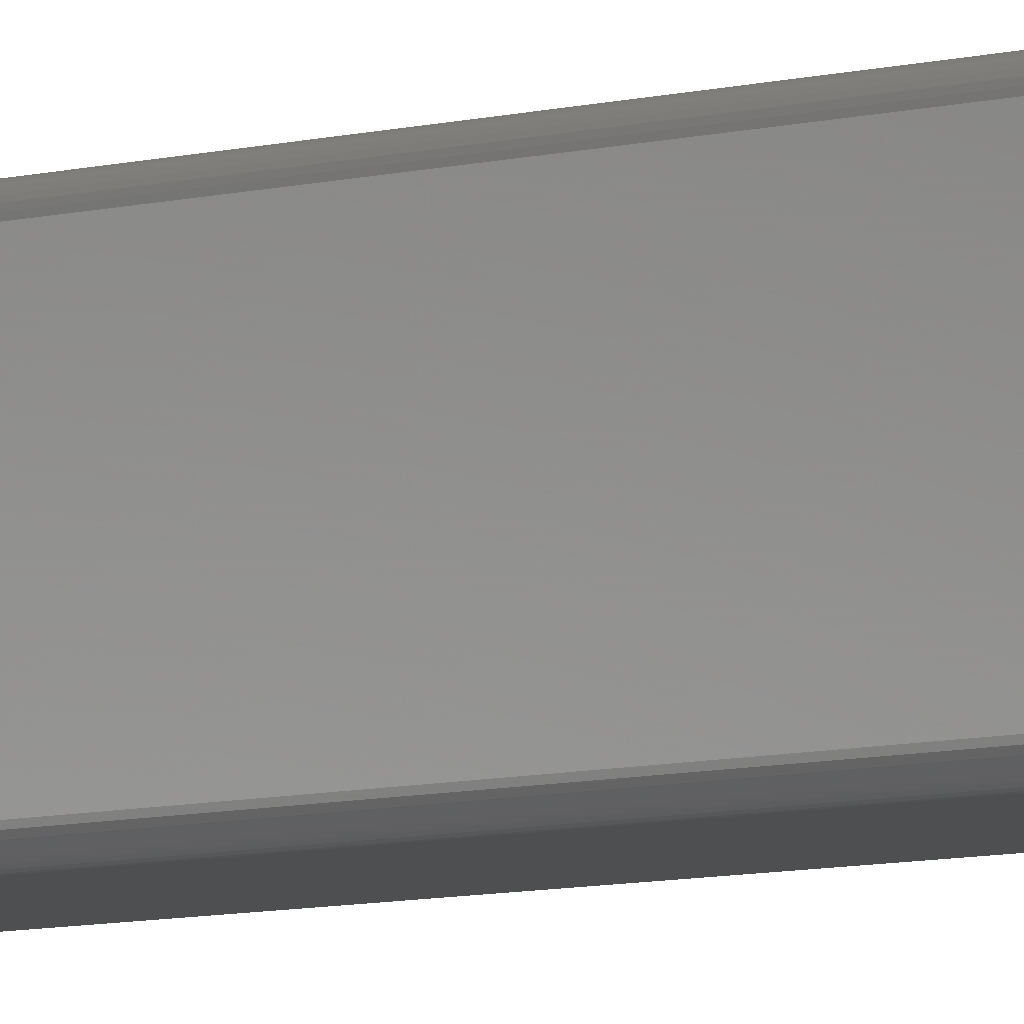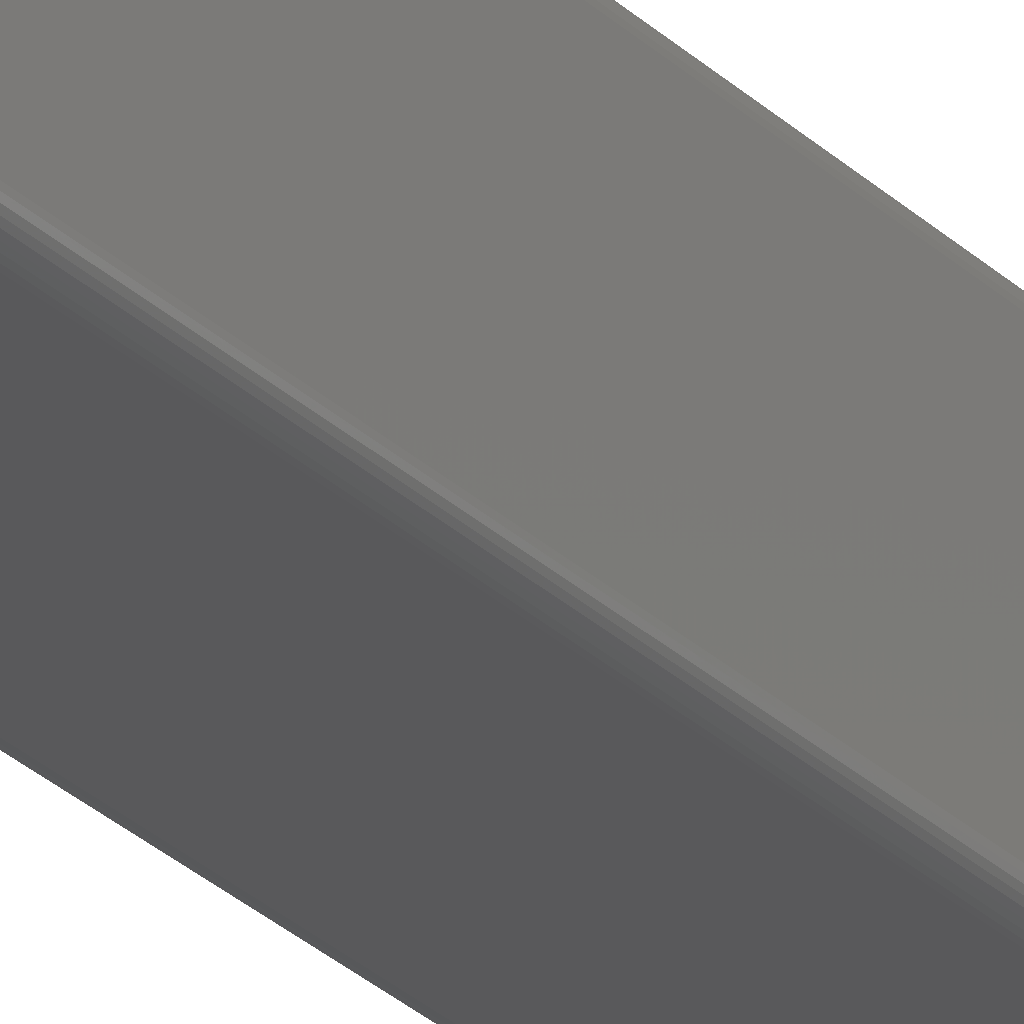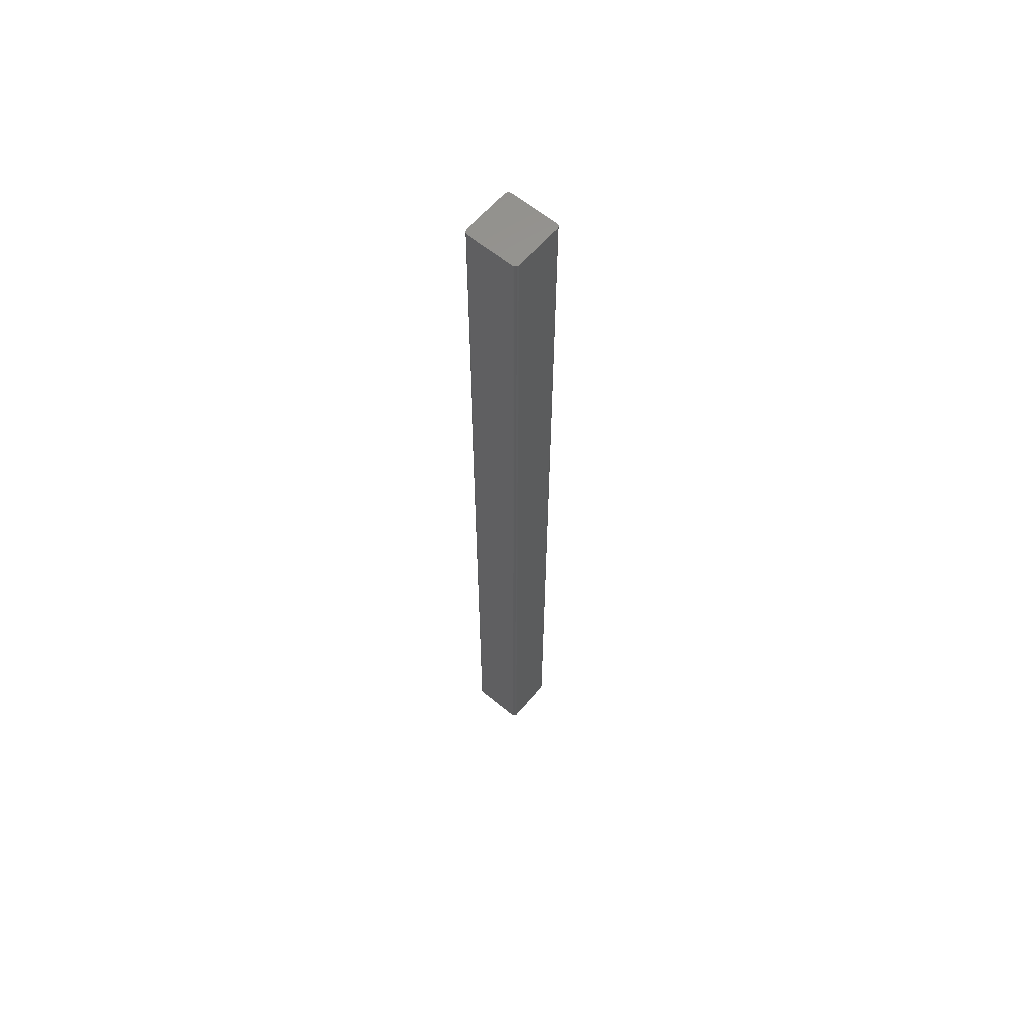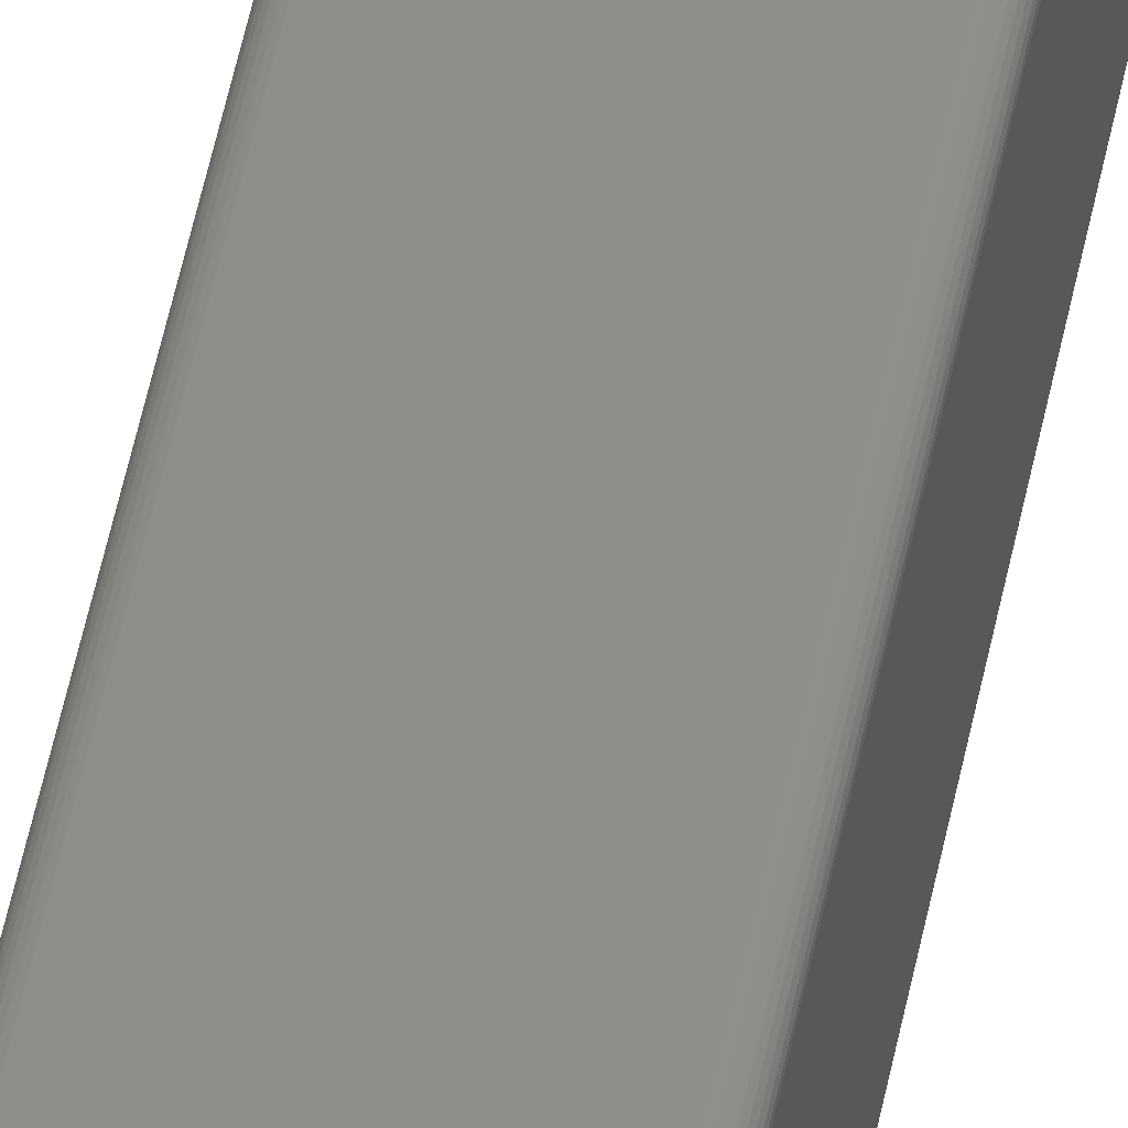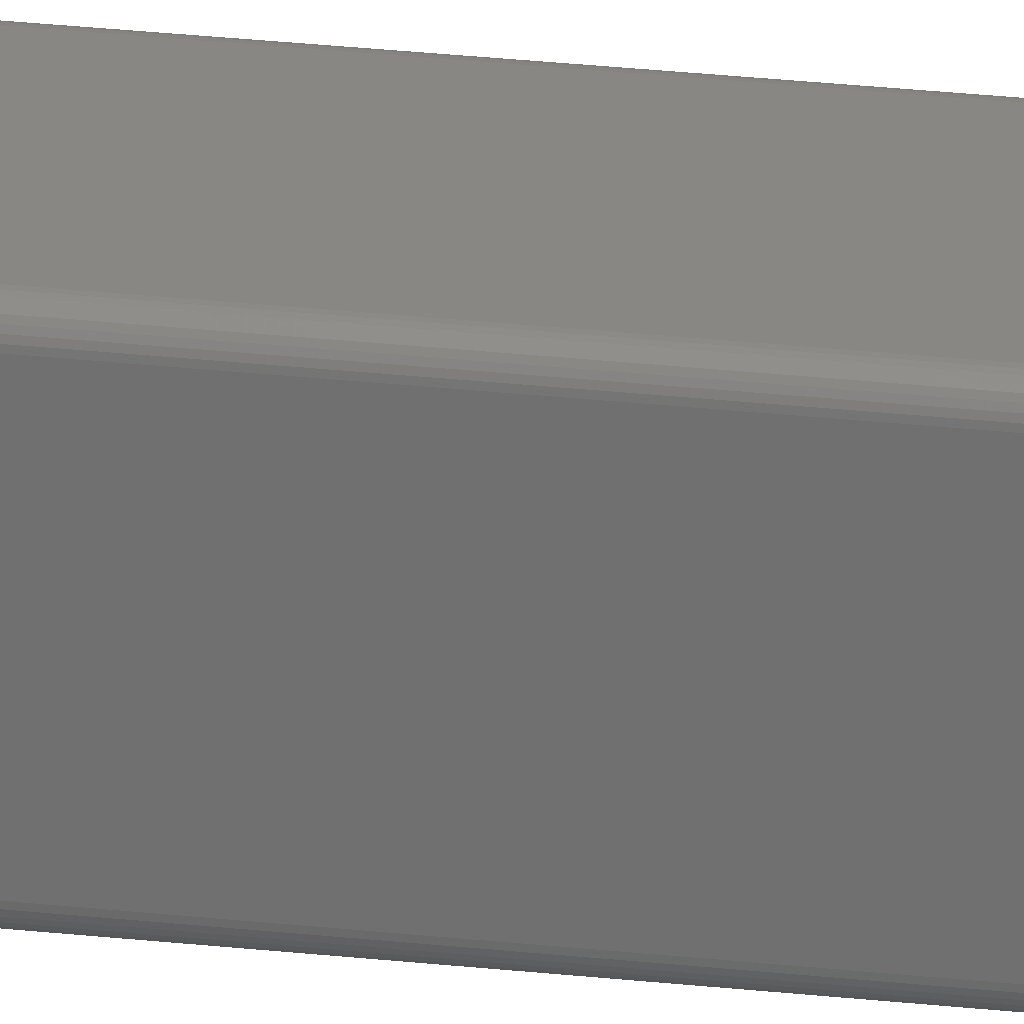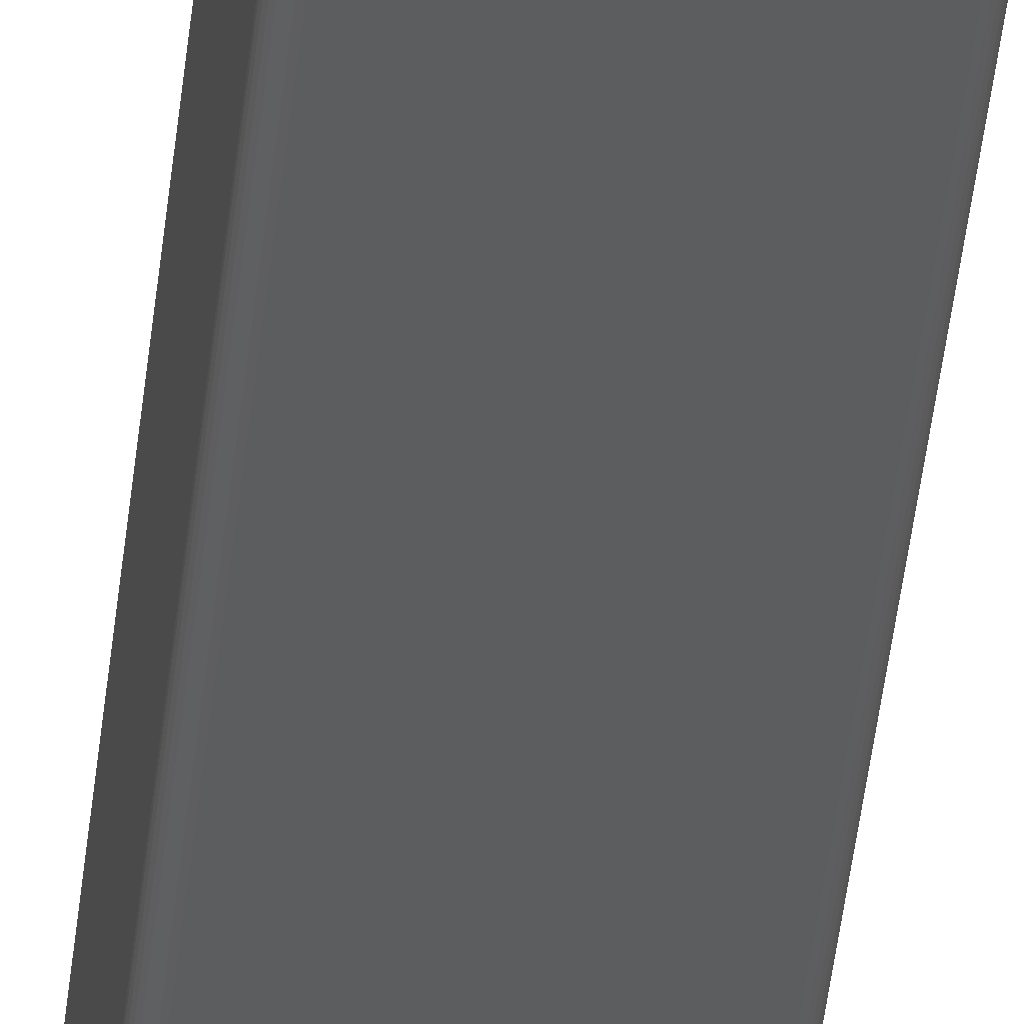
<metadata>
{"format":"stl","ext":"stl","renderer":"f3d","projection":"perspective","resolution":1024,"background":"white","views":[{"elev":-4.0,"azim":145.3,"up":"+Z"},{"elev":-22.1,"azim":-150.6,"up":"+Z"},{"elev":61.0,"azim":40.2,"up":"+Y"},{"elev":45.6,"azim":-169.8,"up":"+Z"},{"elev":25.7,"azim":-79.7,"up":"+Z"},{"elev":-31.8,"azim":175.4,"up":"+Z"}]}
</metadata>
<code>
# stl→obj: 132 verts, 260 faces
v -0.03265 -0.75 -0.03766
v 0.04046 -0.75 -0.03766
v -0.03265 -0.75 0.03544
v 0.04046 -0.75 0.03544
v -0.04046 0.75 0.03684
v -0.04046 0.75 -0.03906
v -0.04046 -0.7344 0.03684
v -0.04046 -0.7344 -0.03906
v -0.04034 0.75 0.03809
v -0.04034 -0.7344 0.03809
v -0.03997 0.75 0.0393
v -0.03997 -0.7344 0.0393
v -0.03938 0.75 0.04041
v -0.03938 -0.7344 0.04041
v -0.03858 0.75 0.04138
v -0.03858 -0.7344 0.04138
v -0.03761 0.75 0.04218
v -0.03761 -0.7344 0.04218
v -0.0365 0.75 0.04277
v -0.0365 -0.7344 0.04277
v -0.0353 0.75 0.04313
v -0.0353 -0.7344 0.04313
v -0.03405 0.75 0.04326
v -0.03405 -0.7344 0.04326
v 0.04186 0.75 0.04326
v 0.04186 -0.7344 0.04326
v 0.04311 0.75 0.04313
v 0.04311 -0.7344 0.04313
v 0.04431 0.75 0.04277
v 0.04431 -0.7344 0.04277
v 0.04542 0.75 0.04218
v 0.04542 -0.7344 0.04218
v 0.04639 0.75 0.04138
v 0.04639 -0.7344 0.04138
v 0.04719 0.75 0.04041
v 0.04719 -0.7344 0.04041
v 0.04778 0.75 0.0393
v 0.04778 -0.7344 0.0393
v 0.04815 0.75 0.03809
v 0.04815 -0.7344 0.03809
v 0.04827 0.75 0.03684
v 0.04827 -0.7344 0.03684
v 0.04827 0.75 -0.03906
v 0.04827 -0.7344 -0.03906
v 0.04815 0.75 -0.04031
v 0.04815 -0.7344 -0.04031
v 0.04778 0.75 -0.04152
v 0.04778 -0.7344 -0.04152
v 0.04719 0.75 -0.04263
v 0.04719 -0.7344 -0.04263
v 0.04639 0.75 -0.0436
v 0.04639 -0.7344 -0.0436
v 0.04542 0.75 -0.0444
v 0.04542 -0.7344 -0.0444
v 0.04431 0.75 -0.04499
v 0.04431 -0.7344 -0.04499
v 0.04311 0.75 -0.04535
v 0.04311 -0.7344 -0.04535
v 0.04186 0.75 -0.04548
v 0.04186 -0.7344 -0.04548
v -0.03405 0.75 -0.04548
v -0.03405 -0.7344 -0.04548
v -0.0353 0.75 -0.04535
v -0.0353 -0.7344 -0.04535
v -0.0365 0.75 -0.04499
v -0.0365 -0.7344 -0.04499
v -0.03761 0.75 -0.0444
v -0.03761 -0.7344 -0.0444
v -0.03858 0.75 -0.0436
v -0.03858 -0.7344 -0.0436
v -0.03938 0.75 -0.04263
v -0.03938 -0.7344 -0.04263
v -0.03997 0.75 -0.04152
v -0.03997 -0.7344 -0.04152
v -0.04034 0.75 -0.04031
v -0.04034 -0.7344 -0.04031
v 0.04064 -0.748 0.03642
v 0.04081 -0.7461 0.0374
v -0.03387 -0.7363 0.04228
v -0.0337 -0.7383 0.0413
v -0.03352 -0.7402 0.04033
v -0.03335 -0.7422 0.03935
v -0.03317 -0.7441 0.03837
v -0.033 -0.7461 0.0374
v -0.03282 -0.748 0.03642
v 0.04098 -0.7441 0.03837
v 0.04116 -0.7422 0.03935
v 0.04133 -0.7402 0.04033
v 0.04151 -0.7383 0.0413
v 0.04168 -0.7363 0.04228
v -0.03362 -0.748 0.03562
v -0.0346 -0.7461 0.03579
v -0.03948 -0.7363 -0.03889
v -0.03851 -0.7383 -0.03871
v -0.03753 -0.7402 -0.03854
v -0.03655 -0.7422 -0.03836
v -0.03558 -0.7441 -0.03819
v -0.0346 -0.7461 -0.03801
v -0.03362 -0.748 -0.03784
v -0.03558 -0.7441 0.03597
v -0.03655 -0.7422 0.03614
v -0.03753 -0.7402 0.03632
v -0.03851 -0.7383 0.03649
v -0.03948 -0.7363 0.03667
v -0.03282 -0.748 -0.03864
v -0.033 -0.7461 -0.03962
v 0.04168 -0.7363 -0.0445
v 0.04151 -0.7383 -0.04352
v 0.04133 -0.7402 -0.04255
v 0.04116 -0.7422 -0.04157
v 0.04098 -0.7441 -0.04059
v 0.04081 -0.7461 -0.03962
v 0.04064 -0.748 -0.03864
v -0.03317 -0.7441 -0.04059
v -0.03335 -0.7422 -0.04157
v -0.03352 -0.7402 -0.04255
v -0.0337 -0.7383 -0.04352
v -0.03387 -0.7363 -0.0445
v 0.04144 -0.748 -0.03784
v 0.04241 -0.7461 -0.03801
v 0.0473 -0.7363 0.03667
v 0.04632 -0.7383 0.03649
v 0.04534 -0.7402 0.03632
v 0.04437 -0.7422 0.03614
v 0.04339 -0.7441 0.03597
v 0.04241 -0.7461 0.03579
v 0.04144 -0.748 0.03562
v 0.04339 -0.7441 -0.03819
v 0.04437 -0.7422 -0.03836
v 0.04534 -0.7402 -0.03854
v 0.04632 -0.7383 -0.03871
v 0.0473 -0.7363 -0.03889
f 1 2 3
f 3 2 4
f 5 6 7
f 7 6 8
f 5 7 9
f 9 7 10
f 9 10 11
f 11 10 12
f 11 12 13
f 13 12 14
f 13 14 15
f 15 14 16
f 15 16 17
f 17 16 18
f 17 18 19
f 19 18 20
f 19 20 21
f 21 20 22
f 21 22 23
f 23 22 24
f 25 23 26
f 26 23 24
f 25 26 27
f 27 26 28
f 27 28 29
f 29 28 30
f 29 30 31
f 31 30 32
f 31 32 33
f 33 32 34
f 33 34 35
f 35 34 36
f 35 36 37
f 37 36 38
f 37 38 39
f 39 38 40
f 39 40 41
f 41 40 42
f 43 41 44
f 44 41 42
f 43 44 45
f 45 44 46
f 45 46 47
f 47 46 48
f 47 48 49
f 49 48 50
f 49 50 51
f 51 50 52
f 51 52 53
f 53 52 54
f 53 54 55
f 55 54 56
f 55 56 57
f 57 56 58
f 57 58 59
f 59 58 60
f 61 59 62
f 62 59 60
f 61 62 63
f 63 62 64
f 63 64 65
f 65 64 66
f 65 66 67
f 67 66 68
f 67 68 69
f 69 68 70
f 69 70 71
f 71 70 72
f 71 72 73
f 73 72 74
f 73 74 75
f 75 74 76
f 75 76 6
f 6 76 8
f 4 77 3
f 77 78 3
f 26 24 79
f 26 79 80
f 26 80 81
f 26 81 82
f 26 82 83
f 26 83 84
f 26 84 85
f 26 85 3
f 26 3 78
f 26 78 86
f 26 86 87
f 26 87 88
f 26 88 89
f 26 89 90
f 3 91 1
f 91 92 1
f 7 8 93
f 7 93 94
f 7 94 95
f 7 95 96
f 7 96 97
f 7 97 98
f 7 98 99
f 7 99 1
f 7 1 92
f 7 92 100
f 7 100 101
f 7 101 102
f 7 102 103
f 7 103 104
f 1 105 2
f 105 106 2
f 62 60 107
f 62 107 108
f 62 108 109
f 62 109 110
f 62 110 111
f 62 111 112
f 62 112 113
f 62 113 2
f 62 2 106
f 62 106 114
f 62 114 115
f 62 115 116
f 62 116 117
f 62 117 118
f 2 119 4
f 119 120 4
f 44 42 121
f 44 121 122
f 44 122 123
f 44 123 124
f 44 124 125
f 44 125 126
f 44 126 127
f 44 127 4
f 44 4 120
f 44 120 128
f 44 128 129
f 44 129 130
f 44 130 131
f 44 131 132
f 122 121 90
f 89 122 90
f 123 122 89
f 88 123 89
f 124 123 88
f 87 124 88
f 125 124 87
f 86 125 87
f 126 125 86
f 78 126 86
f 127 126 78
f 77 127 78
f 127 77 4
f 26 90 121
f 26 121 42
f 26 42 28
f 42 40 38
f 42 38 36
f 42 36 34
f 42 34 32
f 42 32 30
f 42 30 28
f 108 107 132
f 131 108 132
f 109 108 131
f 130 109 131
f 110 109 130
f 129 110 130
f 111 110 129
f 128 111 129
f 112 111 128
f 120 112 128
f 113 112 120
f 119 113 120
f 113 119 2
f 44 132 107
f 44 107 60
f 44 60 46
f 60 58 56
f 60 56 54
f 60 54 52
f 60 52 50
f 60 50 48
f 60 48 46
f 8 118 93
f 93 118 117
f 93 117 94
f 94 117 116
f 94 116 95
f 95 116 115
f 95 115 96
f 96 115 114
f 96 114 97
f 97 114 106
f 97 106 98
f 98 106 105
f 98 105 99
f 1 99 105
f 62 118 8
f 62 8 76
f 62 76 74
f 62 74 72
f 62 72 70
f 62 70 68
f 62 68 66
f 62 66 64
f 24 104 79
f 79 104 103
f 79 103 80
f 80 103 102
f 80 102 81
f 81 102 101
f 81 101 82
f 82 101 100
f 82 100 83
f 83 100 92
f 83 92 84
f 84 92 91
f 84 91 85
f 3 85 91
f 7 104 24
f 7 24 22
f 7 22 20
f 7 20 18
f 7 18 16
f 7 16 14
f 7 14 12
f 7 12 10
f 45 75 43
f 75 6 43
f 45 73 75
f 47 73 45
f 47 71 73
f 69 71 47
f 49 69 47
f 67 69 49
f 65 67 49
f 49 63 65
f 53 55 57
f 5 9 39
f 5 39 41
f 5 41 43
f 5 43 6
f 51 53 57
f 51 57 59
f 51 59 61
f 51 61 63
f 51 63 49
f 37 39 9
f 37 9 11
f 37 11 13
f 37 13 15
f 37 15 17
f 37 17 19
f 37 19 35
f 35 19 21
f 35 21 23
f 35 23 25
f 35 25 27
f 35 27 29
f 35 29 31
f 35 31 33

</code>
